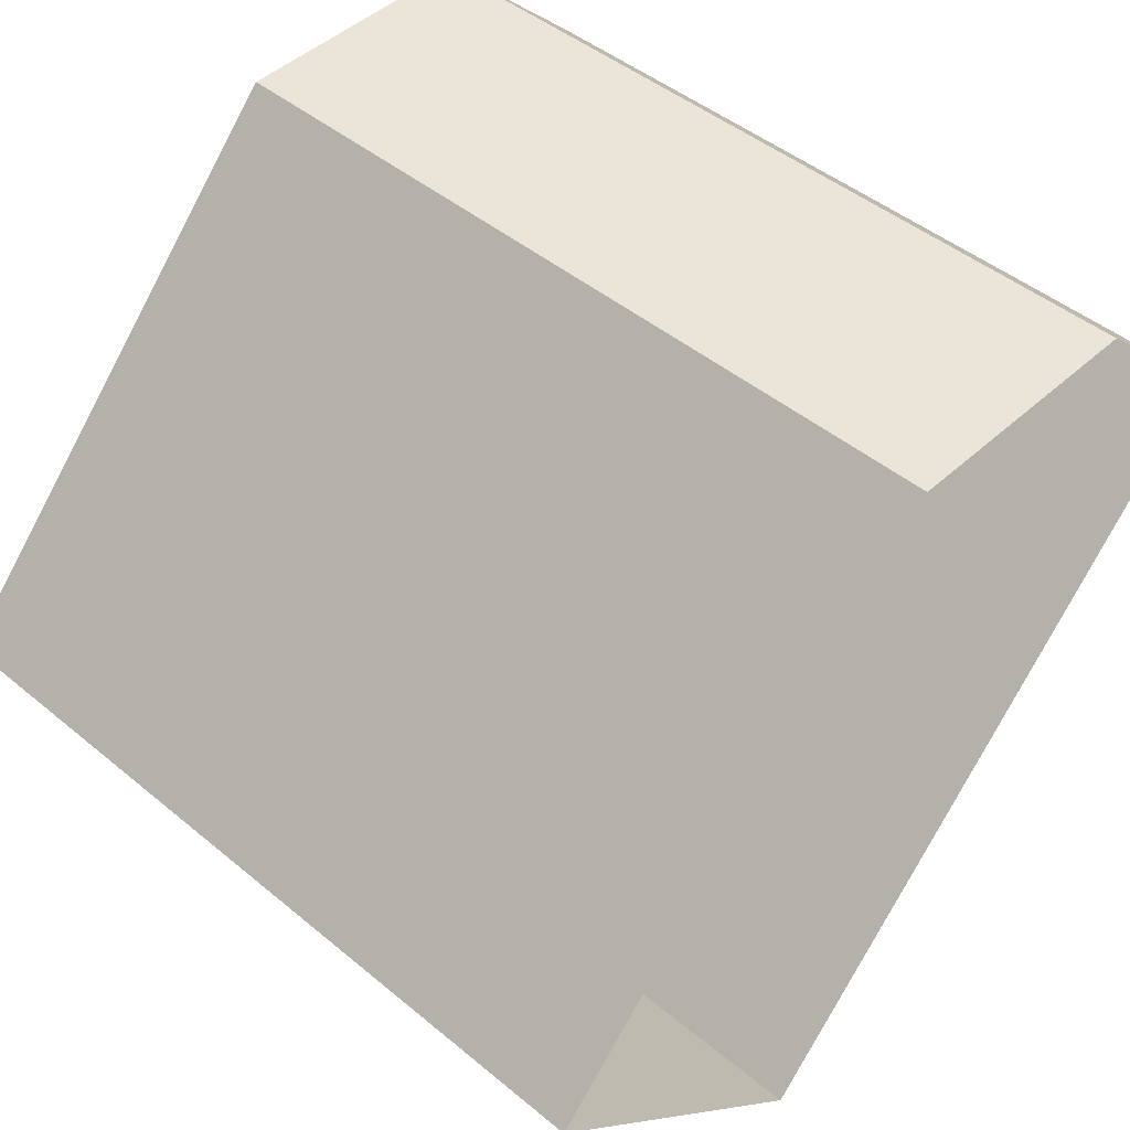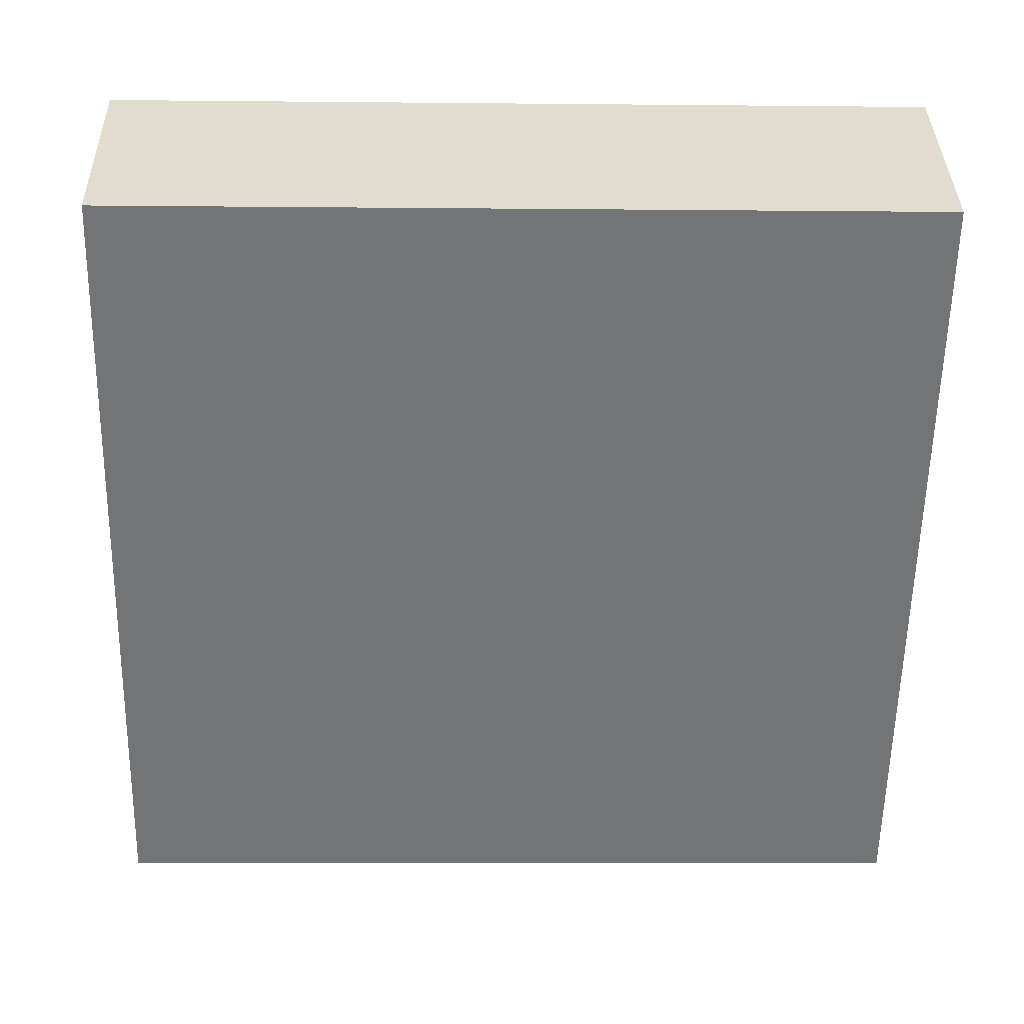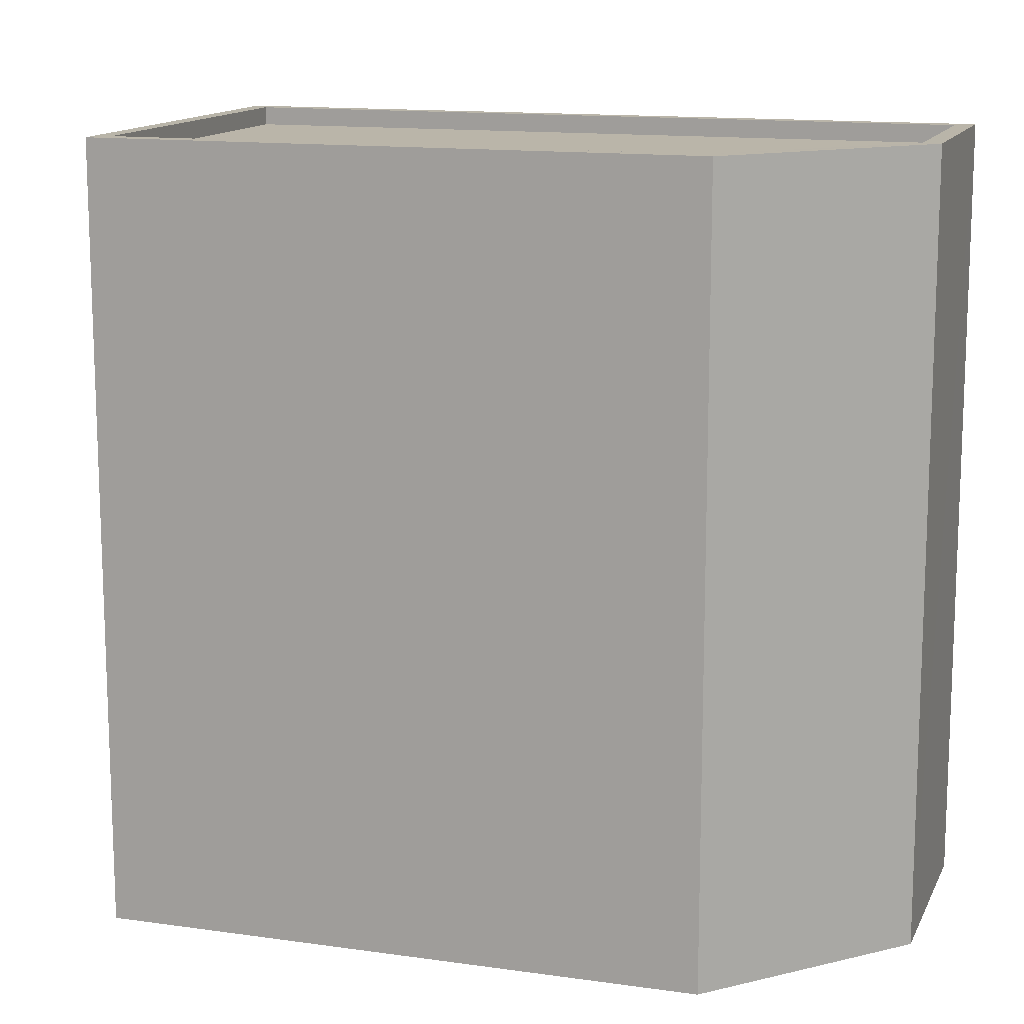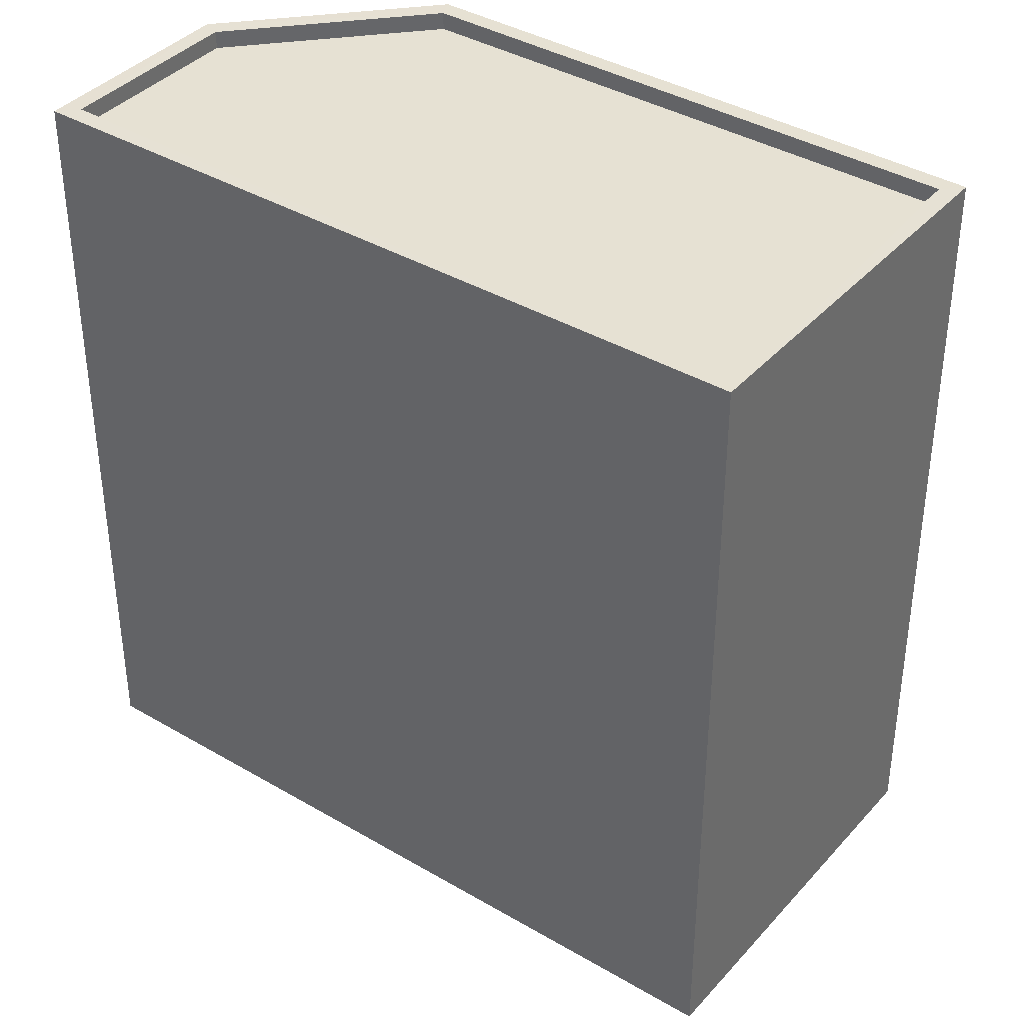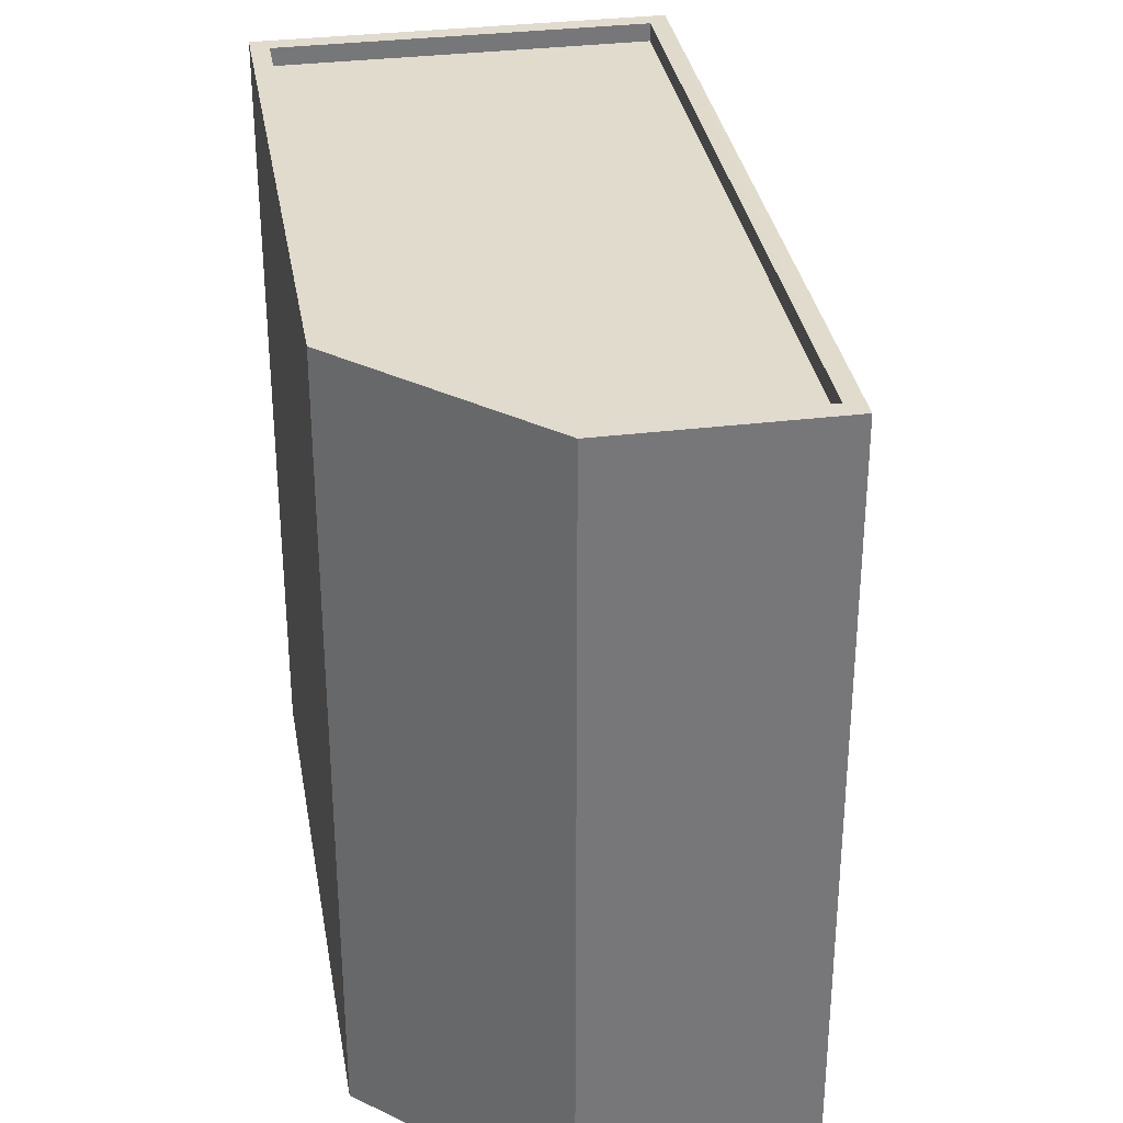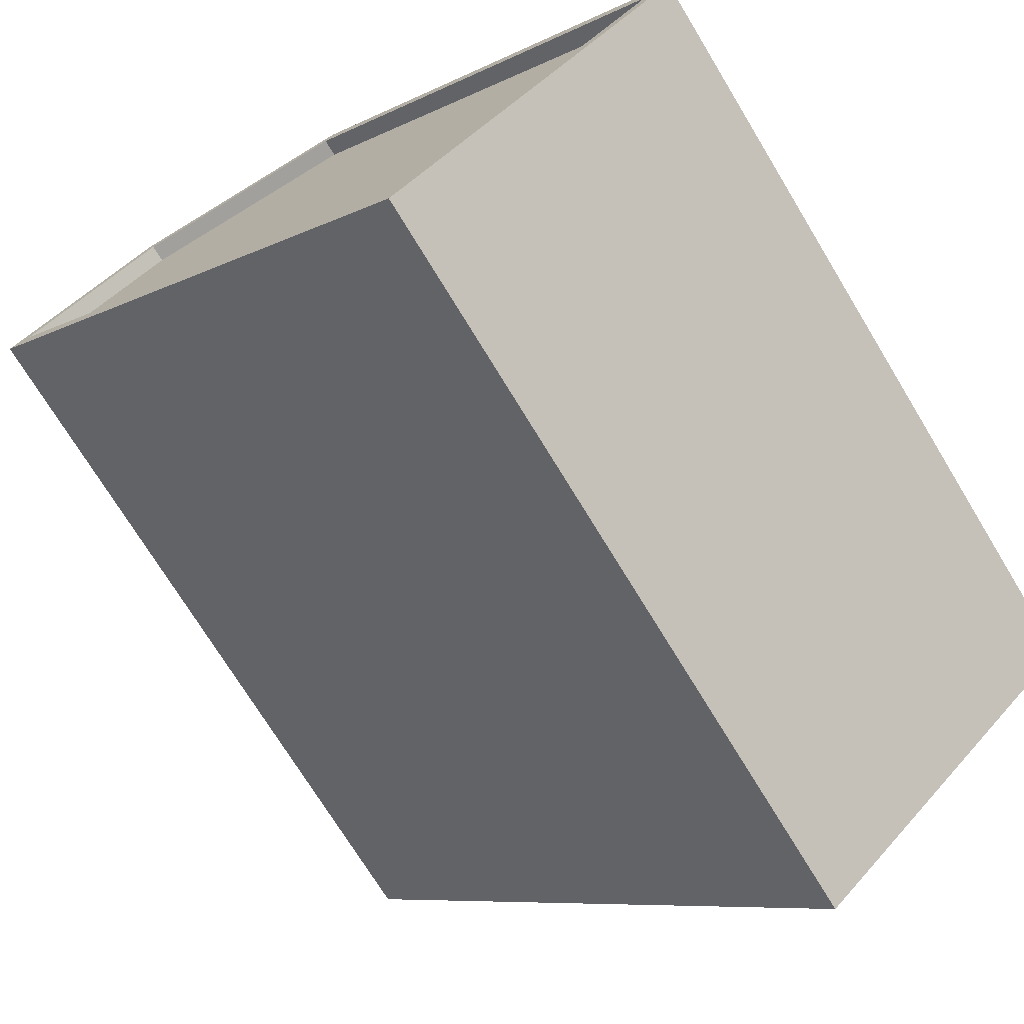
<metadata>
{"format":"obj","ext":"obj","renderer":"f3d","projection":"perspective","resolution":1024,"background":"white","views":[{"elev":45.4,"azim":133.8,"up":"+Y"},{"elev":-8.6,"azim":-91.6,"up":"+Y"},{"elev":13.5,"azim":150.6,"up":"+Z"},{"elev":38.7,"azim":-10.8,"up":"+Z"},{"elev":33.2,"azim":-146.9,"up":"+Z"},{"elev":-72.4,"azim":31.3,"up":"+Y"}]}
</metadata>
<code>
v -5326 -3.717e+04 2.273
v -5323 -3.717e+04 2.273
v -5328 -3.718e+04 2.273
v -5317 -3.718e+04 2.271
v -5321 -3.718e+04 2.271
v -5317 -3.718e+04 12.87
v -5323 -3.717e+04 12.87
v -5321 -3.718e+04 12.87
v -5326 -3.717e+04 12.87
v -5328 -3.718e+04 12.87
v -5317 -3.718e+04 13.12
v -5317 -3.718e+04 13.12
v -5323 -3.717e+04 13.12
v -5323 -3.717e+04 13.12
v -5326 -3.717e+04 13.12
v -5328 -3.718e+04 13.12
v -5328 -3.718e+04 13.12
v -5321 -3.718e+04 13.12
v -5321 -3.718e+04 13.12
v -5326 -3.717e+04 13.12
f 1 2 3
f 2 4 5
f 3 2 5
f 6 7 8
f 7 9 10
f 7 10 8
f 11 12 13
f 14 11 13
f 13 15 14
f 15 16 17
f 11 18 12
f 17 16 18
f 19 18 11
f 17 18 19
f 20 15 17
f 14 15 20
f 14 9 7
f 14 20 9
f 11 7 6
f 11 14 7
f 19 6 8
f 19 11 6
f 19 8 10
f 17 19 10
f 17 10 9
f 20 17 9
f 12 4 2
f 13 12 2
f 18 5 4
f 12 18 4
f 18 3 5
f 18 16 3
f 16 1 3
f 16 15 1
f 13 2 1
f 15 13 1

</code>
